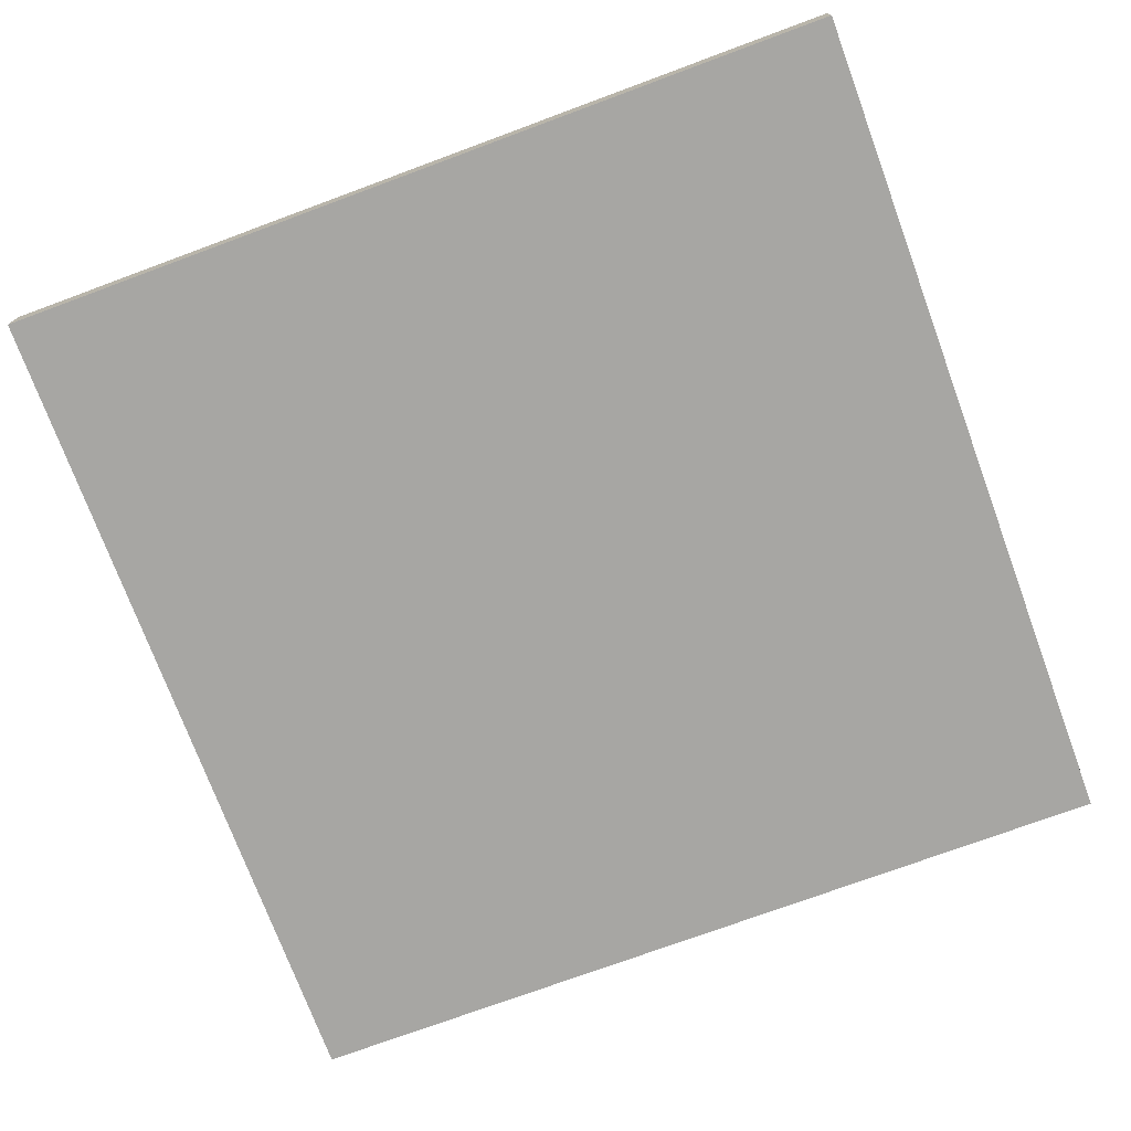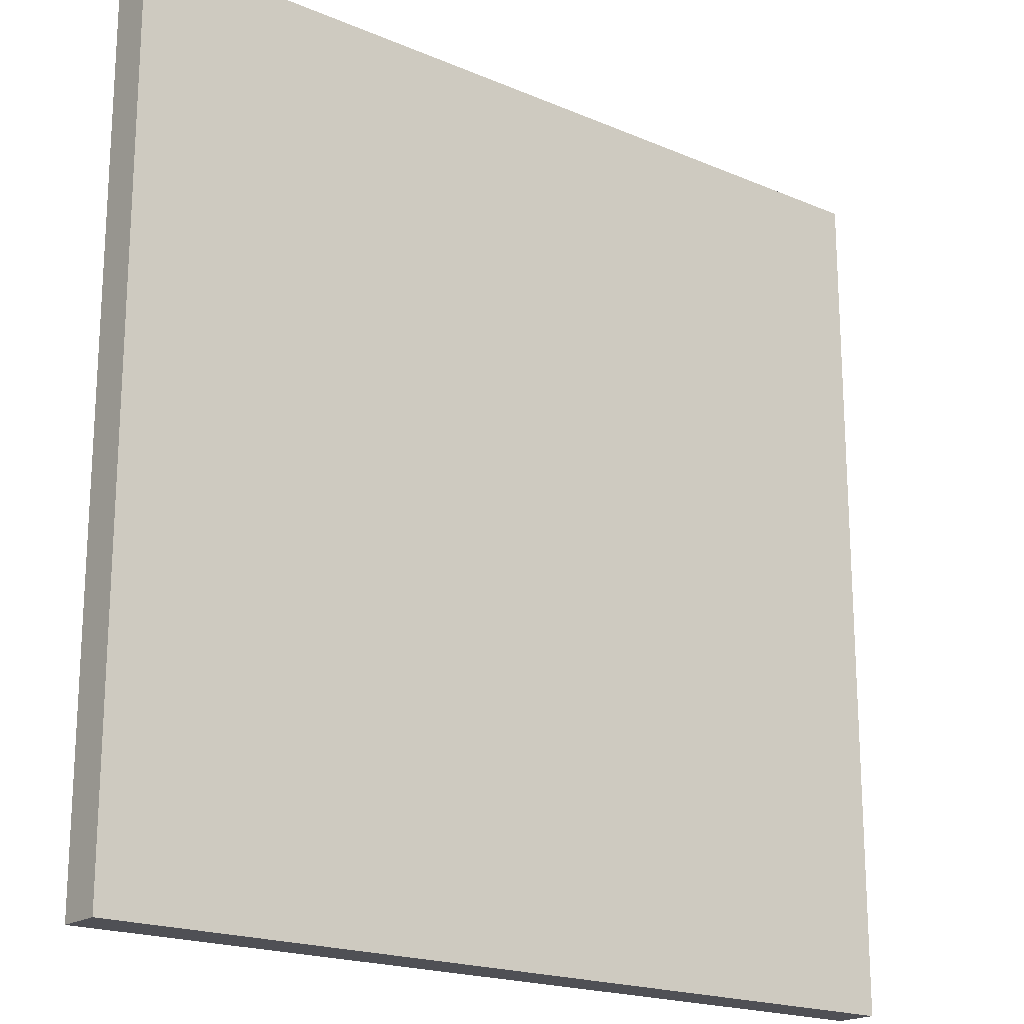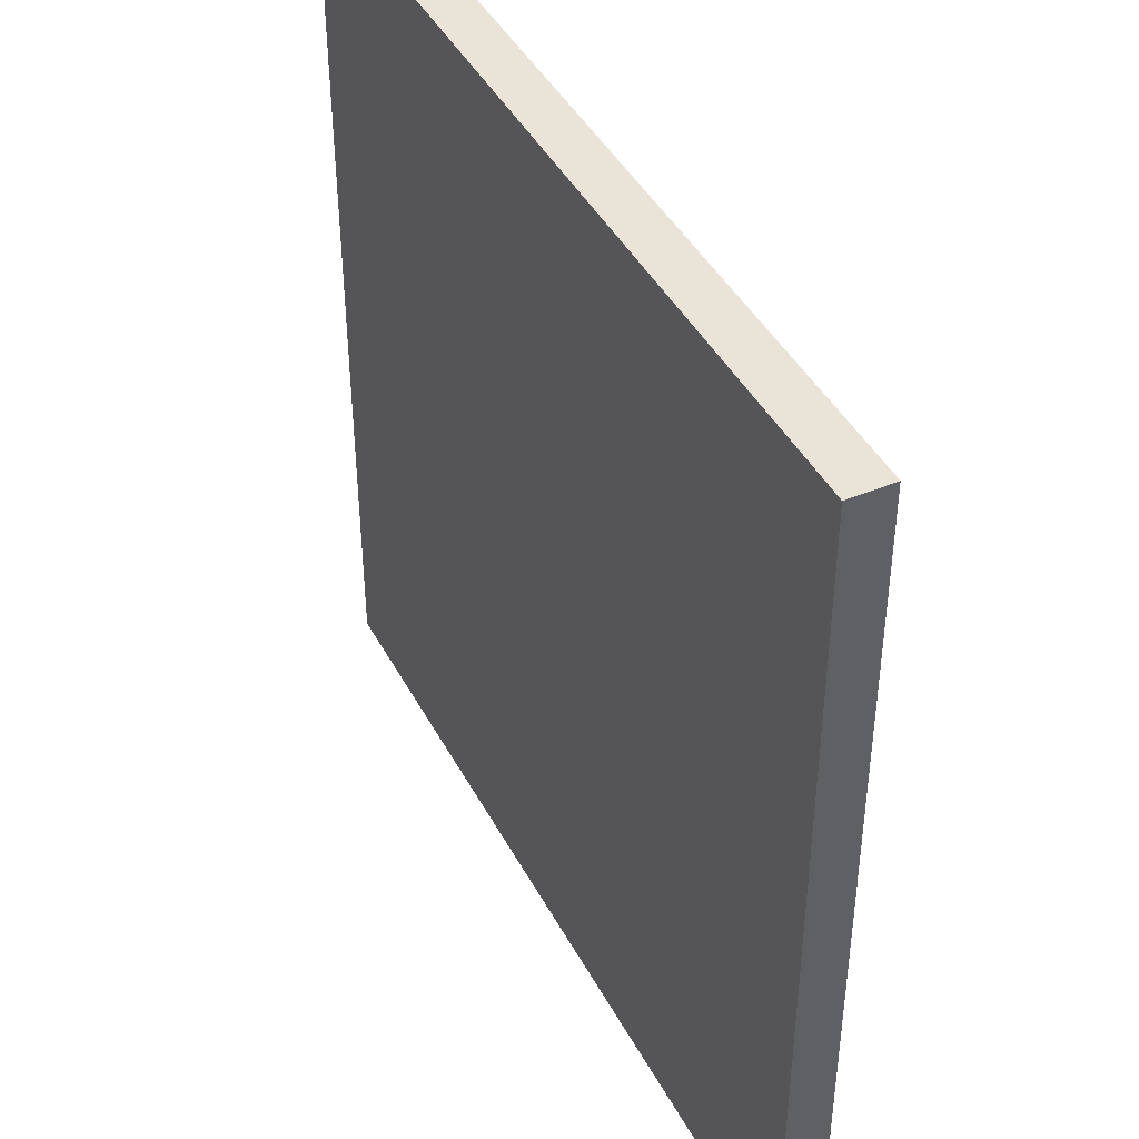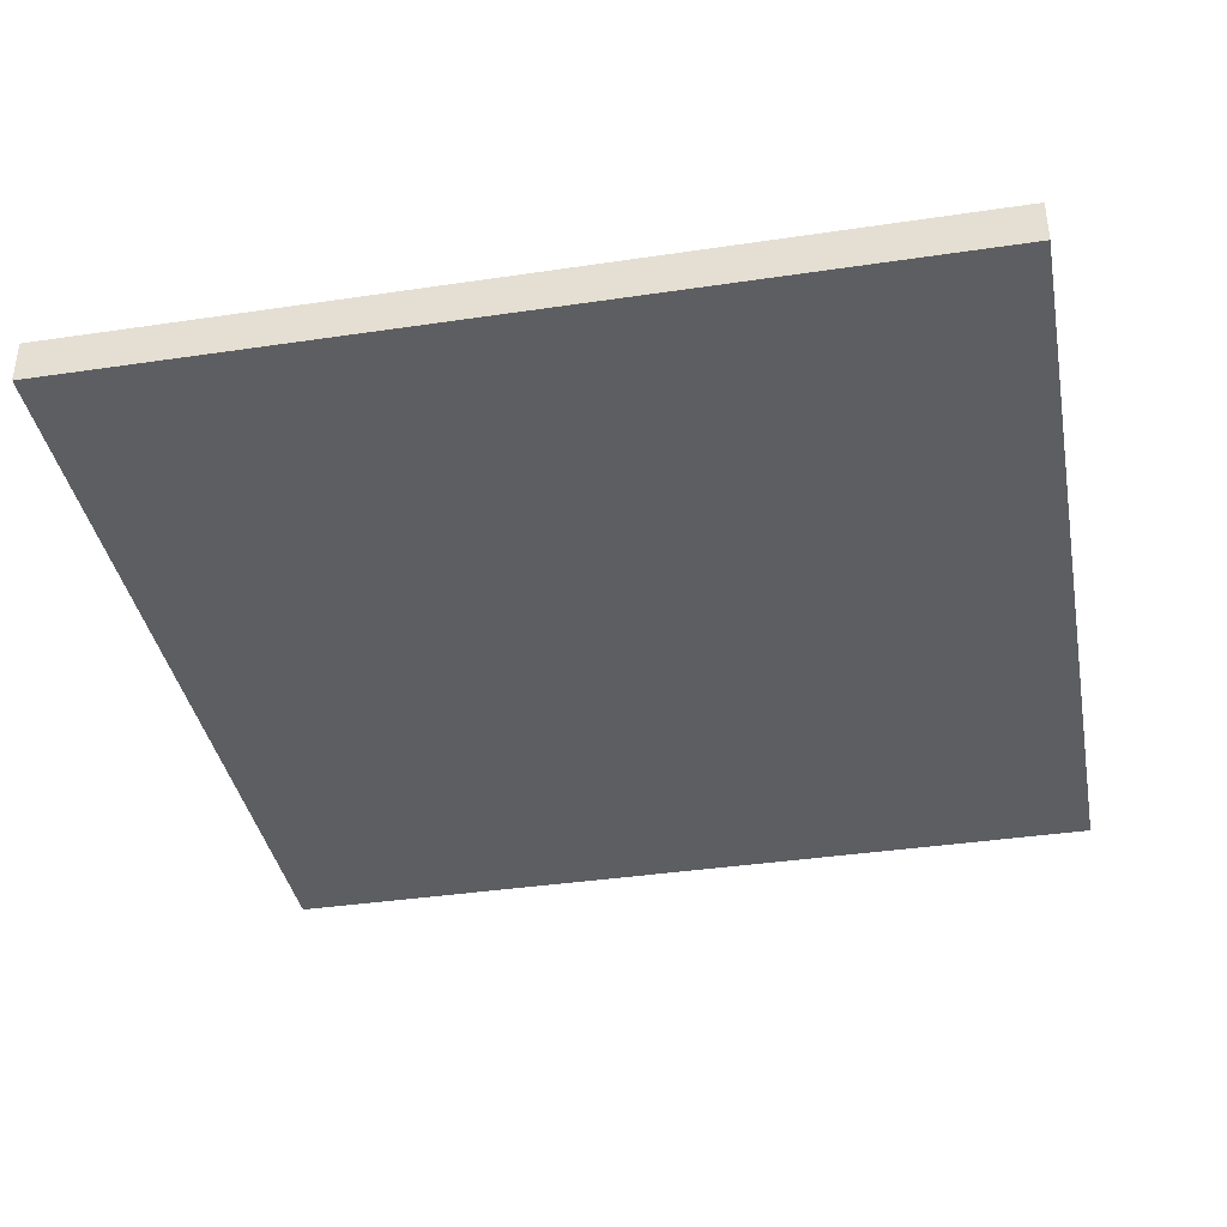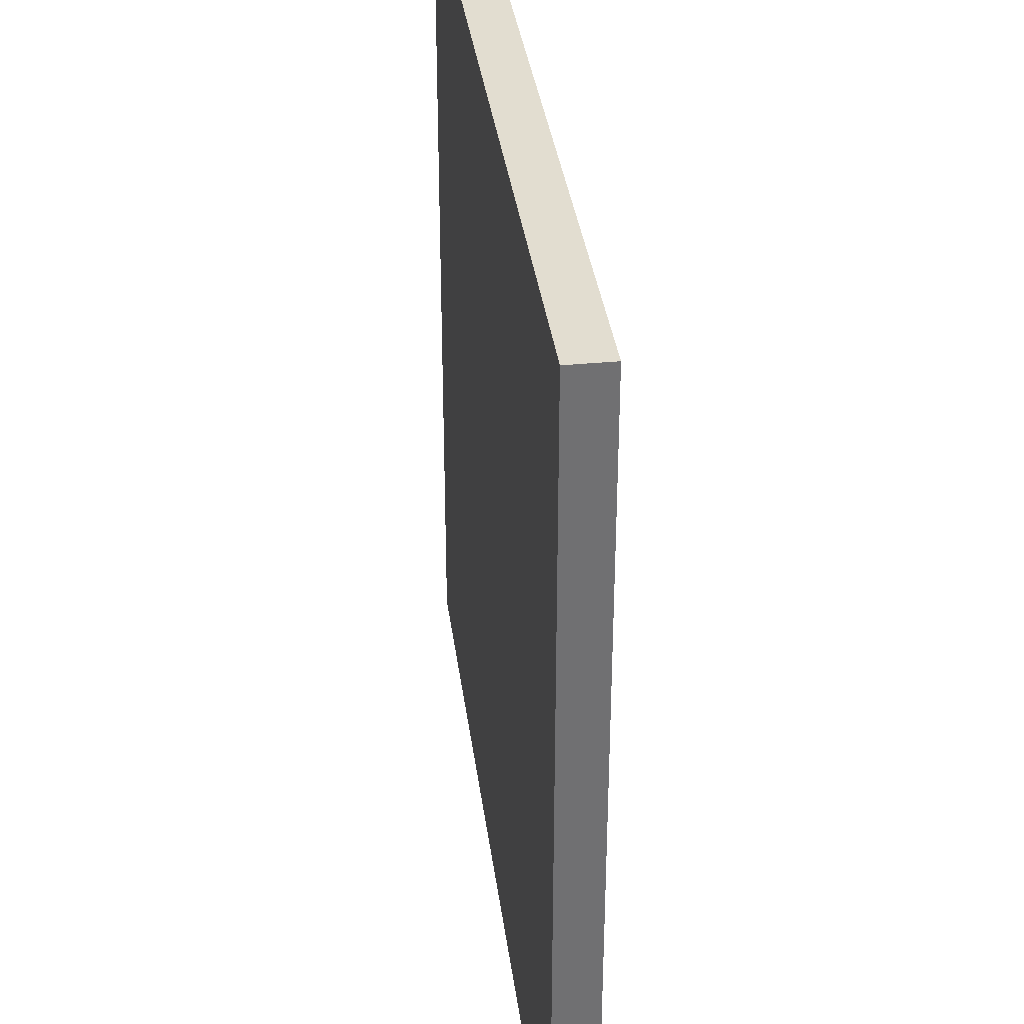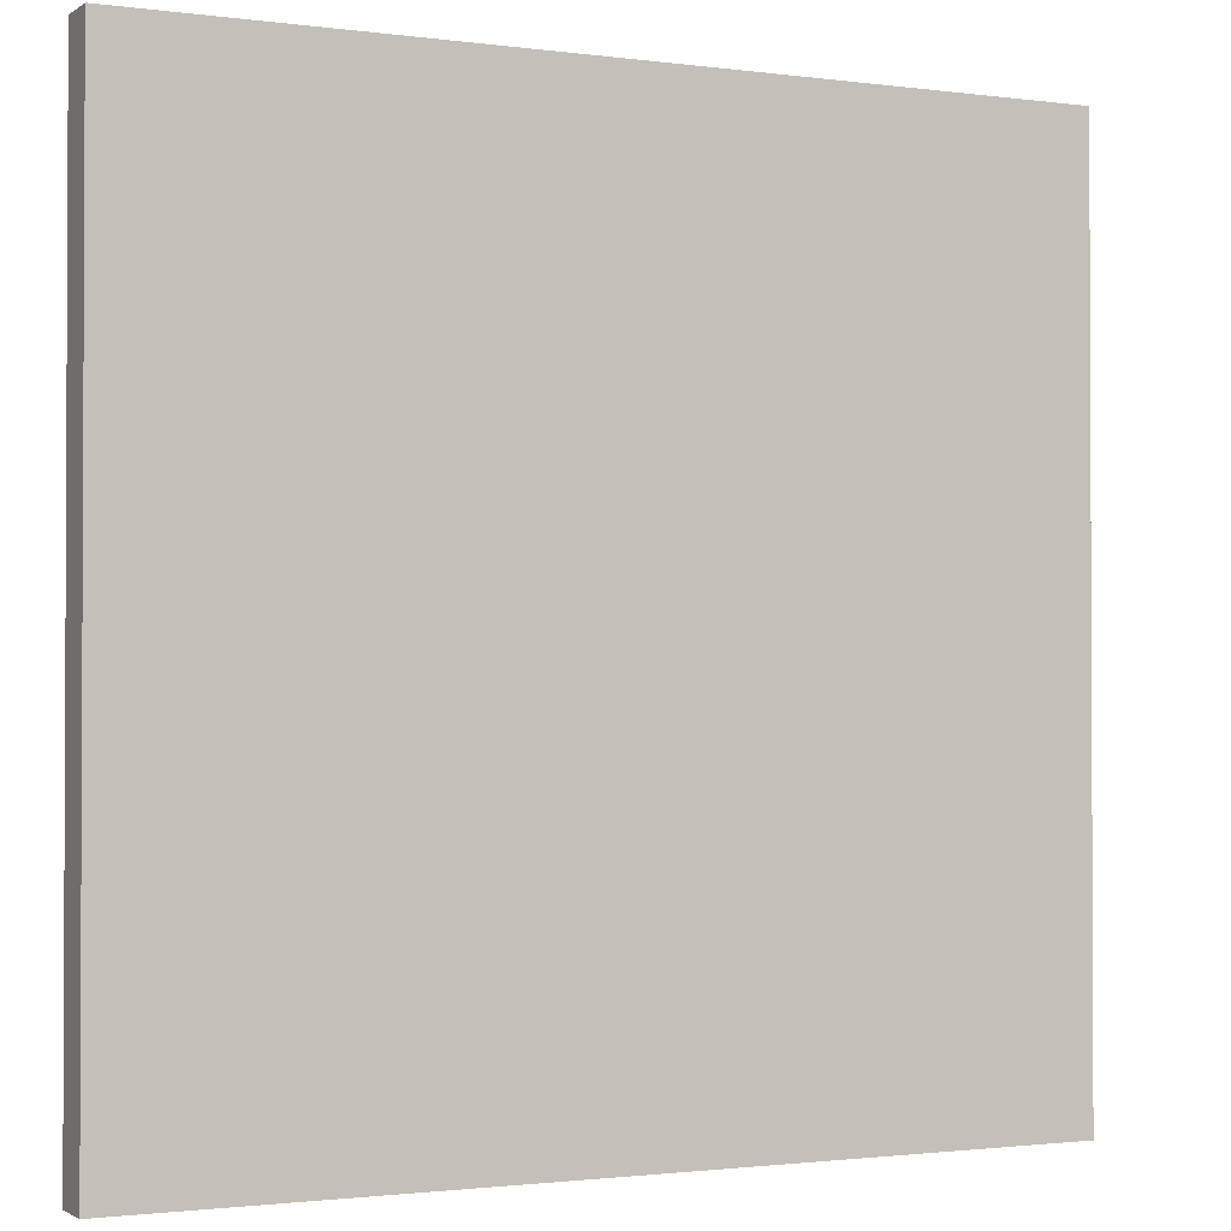
<metadata>
{"format":"obj","ext":"obj","renderer":"f3d","projection":"perspective","resolution":1024,"background":"white","views":[{"elev":-74.1,"azim":110.3,"up":"+Y"},{"elev":-19.3,"azim":-38.6,"up":"+Z"},{"elev":43.2,"azim":-116.4,"up":"+Z"},{"elev":-38.1,"azim":100.7,"up":"+Y"},{"elev":35.4,"azim":-97.3,"up":"+Z"},{"elev":-1.5,"azim":153.9,"up":"+Z"}]}
</metadata>
<code>
o Cube_Cube.001
v 1 -0.025 1
v 1 0.075 1
v -1 0.075 1
v -1 -0.025 1
v -1 0.075 -1
v -1 -0.025 -1
v 1 0.075 -1
v 1 -0.025 -1
f 1 2 3 4
f 4 3 5 6
f 6 5 7 8
f 8 7 2 1
f 4 6 8 1
f 5 3 2 7

</code>
